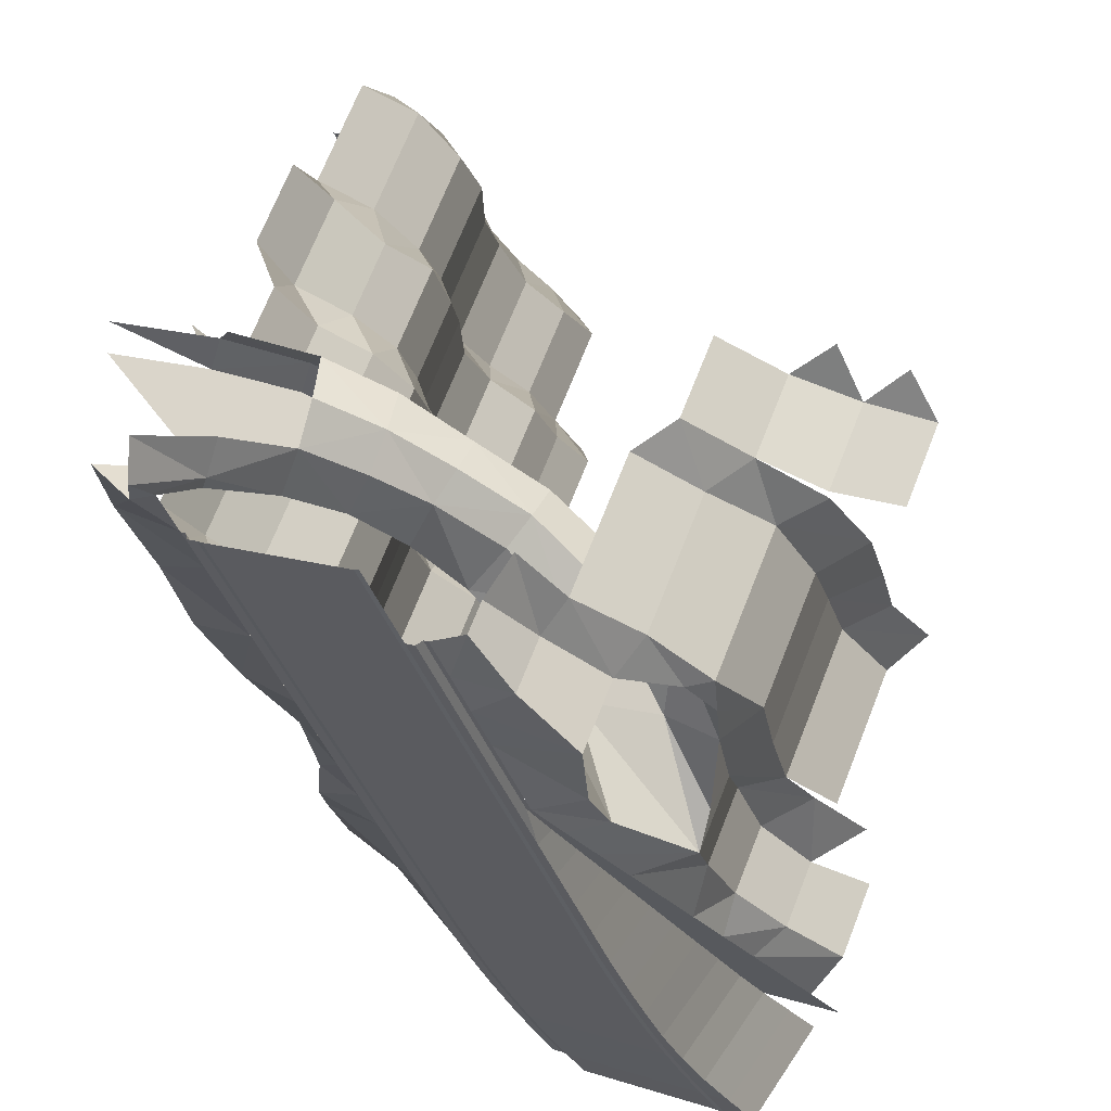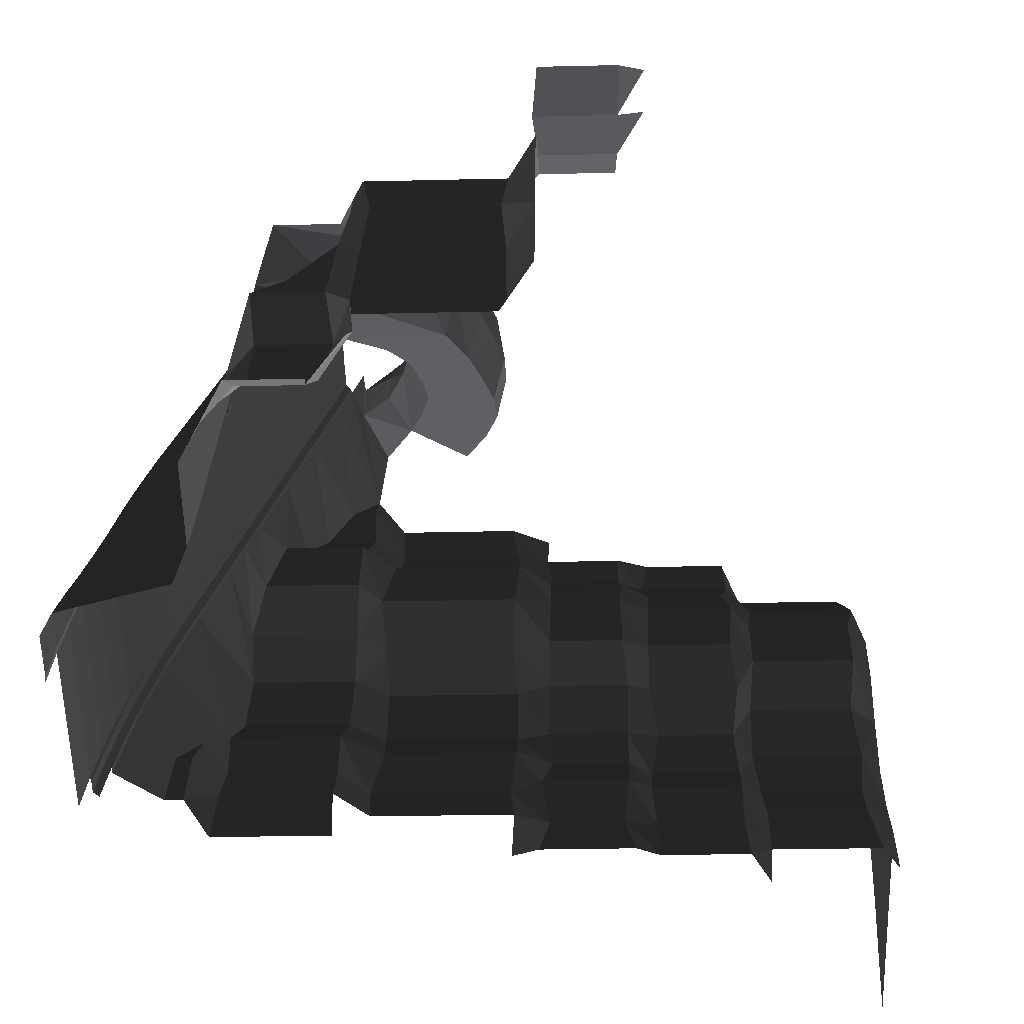
<metadata>
{"format":"obj","ext":"obj","renderer":"f3d","projection":"perspective","resolution":1024,"background":"white","views":[{"elev":70.5,"azim":21.6,"up":"+Z"},{"elev":-29.5,"azim":92.0,"up":"+Z"}]}
</metadata>
<code>
o O19CA5
v 91.87 1.3 -514.7
v 92.74 1.2 -514.2
v 88.74 2 -507.3
v 87.87 2.1 -507.8
v 84.74 3 -500.4
v 83.87 3.1 -500.9
v 80.74 4.2 -493.4
v 79.87 4.3 -493.9
v 76.74 5.6 -486.5
v 75.87 5.7 -487
v 72.74 7.2 -479.6
v 71.87 7.3 -480.1
v 68.74 9 -472.6
v 67.87 9.1 -473.1
v 52.74 17 -444.9
v 51.87 17.1 -445.4
v 36.74 25 -417.2
v 35.87 25.1 -417.7
v 20.74 33 -389.5
v 19.87 33.1 -390
v 47.58 33.1 -374
v 46.72 33 -374.5
v 62.72 25 -402.2
v 63.58 25.1 -401.7
v 78.72 17 -429.9
v 79.58 17.1 -429.4
v 94.72 9 -457.6
v 95.58 9.1 -457.1
v 98.72 7.2 -464.6
v 99.58 7.3 -464.1
v 102.7 5.6 -471.5
v 103.6 5.7 -471
v 106.7 4.2 -478.4
v 107.6 4.3 -477.9
v 110.7 3 -485.4
v 111.6 3.1 -484.9
v 114.7 2 -492.3
v 115.6 2.1 -491.8
v 118.7 1.2 -499.2
v 119.6 1.3 -498.7
v 122.7 0.6 -506.1
v 123.6 0.7 -505.6
v 126.7 0.2 -513.1
v 127.6 0.3 -512.6
v 134.1 0.3 -508.8
v 129.2 0.7 -502.4
v 123.9 1.3 -496.2
v 118.6 2.1 -490
v 113.7 3.1 -483.6
v 109.3 4.3 -476.9
v 105.3 5.7 -470
v 101.3 7.3 -463.1
v 97.32 9.1 -456.1
v 81.32 17.1 -428.4
v 65.32 25.1 -400.7
v 57.32 29.1 -386.9
v 55.58 29.1 -387.9
v 90.14 1.3 -515.7
v 86.14 2.1 -508.8
v 82.14 3.1 -501.9
v 78.14 4.3 -494.9
v 74.14 5.7 -488
v 71.87 7.3 -480.1
v 70.14 7.3 -481.1
v 66.14 9.1 -474.1
v 51.87 17.1 -445.4
v 50.14 17.1 -446.4
v 34.14 25.1 -418.7
v 18.14 33.1 -391
v 46.21 23.05 -421
v 44.69 25.05 -412.6
v 44.27 25.05 -412.9
v 45.73 23.05 -421.3
v 42.75 27.05 -404.5
v 42.34 27.05 -404.8
v 40.72 29.05 -396.4
v 40.3 29.05 -396.7
v 38.27 31.05 -388.6
v 37.84 31.05 -388.9
v 99.23 1.25 -510.5
v 95.24 2.05 -503.5
v 94.8 2.05 -503.8
v 98.79 1.25 -510.7
v 91.81 3.05 -496.3
v 91.35 3.05 -496.5
v 89.18 4.25 -488.6
v 88.74 4.25 -488.8
v 87.26 5.65 -480.4
v 86.81 5.65 -480.7
v 85.77 7.25 -472.1
v 85.31 7.25 -472.3
v 91.63 2.05 -505.6
v 87.27 3.05 -498.9
v 86.85 3.05 -499.1
v 91.2 2.05 -505.9
v 96.14 1.25 -512.3
v 96.58 1.25 -512
v 96.74 0.6 -521.1
v 13.31 140 -451.8
v -9.662 140 -467.5
v -6.472 140 -478.7
v 17.73 140 -461.7
v -4.561 140 -489.7
v 18.92 140 -472.7
v -3.547 140 -500.7
v 21.52 140 -484
v -3.912 140 -512.3
v 27.65 140 -494.1
v -4.164 140 -522.8
v 34.97 140 -502.1
v 39.45 116.5 -499.3
v 31.43 116.1 -492.1
v 31.43 135.2 -492.1
v 39.45 135 -499.3
v 25.51 115.2 -482.3
v 25.51 136.3 -482.3
v 23.4 115.4 -471.2
v 23.4 134.9 -471.2
v 22.45 116.4 -460.3
v 22.45 136.3 -460.3
v 18.62 116.3 -450.6
v 18.62 136.1 -450.6
v 9.944 117.2 -442.7
v 9.944 137.9 -442.7
v 0.243 115.6 -435.7
v 0.243 136 -435.7
v 46.59 74.99 -496
v 39.05 77.02 -489.1
v 39.05 91.24 -489.1
v 46.63 91 -495.9
v 32.62 76.22 -480
v 32.62 91.21 -480
v 31 76.05 -469.1
v 31 91.41 -469.1
v 31.11 76.31 -459.4
v 31.11 90.68 -459.4
v 28.6 76.63 -449.2
v 28.6 90.25 -449.2
v 20.91 76.52 -441.6
v 20.91 90.82 -441.6
v 11.23 76.49 -436.2
v 11.23 90.18 -436.2
v 3.753 75.67 -427
v 3.753 90.52 -427
v 42.52 95.21 -495.5
v 33.23 95.53 -489
v 33.23 112.2 -489
v 42.52 111.9 -495.5
v 28.5 97.25 -478.9
v 28.5 111.5 -478.9
v 27.3 95.68 -468.3
v 27.3 112.8 -468.3
v 26.42 95.72 -458.3
v 26.42 111.8 -458.3
v 22.88 95.99 -448.5
v 22.88 112.5 -448.5
v 14.73 96.26 -441.4
v 14.73 111.1 -441.4
v 4.786 95.09 -434.6
v 4.786 112.8 -434.6
v -2.015 96.58 -425.5
v -2.015 112.4 -425.5
v 52.26 44.03 -500.4
v 47.18 45.9 -490.3
v 47.18 70.43 -490.3
v 52.26 69.49 -500.4
v 38.37 45.4 -483.6
v 38.37 70.41 -483.6
v 35.08 45.62 -472.7
v 35.08 70.28 -472.7
v 34.94 44.67 -462.8
v 34.94 69.39 -462.8
v 35.06 43.58 -452.1
v 35.06 69.7 -452.1
v 30.48 45.81 -442.3
v 30.48 70.54 -442.3
v 19.36 45.77 -437.2
v 19.36 70.4 -437.2
v 10.46 45.86 -429.6
v 10.46 69.67 -429.6
v 3.852 45.16 -419.4
v 3.852 68.26 -419.4
v 57.77 18.69 -498.1
v 52.45 17.96 -489
v 52.45 38.21 -489
v 57.77 38.57 -498.1
v 43.63 19.22 -482.6
v 43.63 38.91 -482.6
v 40.08 19.85 -471.9
v 40.08 39.33 -471.9
v 39.68 19.13 -461.4
v 39.68 39.49 -461.4
v 39.8 21.29 -450.8
v 39.8 39.36 -450.8
v 35.74 24.43 -440.2
v 35.74 39.64 -440.2
v 24.63 27.25 -435.1
v 24.63 39.23 -435.1
v 15.46 30.52 -427.8
v 15.46 40.14 -427.8
v 8.852 34.8 -417.5
v 8.852 39.29 -417.5
v -0.035 39.28 -409.9
v 46.63 91 -495.9
v 30.48 45.81 -442.3
v 35.06 43.58 -452.1
v 47.18 45.9 -490.3
v -3.808 75.74 -418.2
v 30.48 70.54 -442.3
v 35.06 69.7 -452.1
v 47.18 70.43 -490.3
v 4.297 140 -444.1
v 7.676 36.24 -385.8
v 6.206 41.83 -379.9
v 17.35 42.6 -388.8
v 7.066 35.95 -391.8
v 16.29 42.26 -393.2
v 13.34 46.91 -399.7
v -2.453 40.65 -396.9
v 17.82 47.51 -383
v 29.1 51.19 -386
v 28.43 58.65 -383.3
v 40.26 59.14 -386.4
v 26.46 66.1 -385.3
v 12.59 63.28 -381.6
v 23.38 67.52 -393.5
v 39.12 66.2 -388.7
v 52.33 64.27 -392.3
v 50.09 66.05 -400.6
v 65.55 62.45 -395.8
v 64.87 56.64 -393
v 79.19 57.44 -399.5
v 77.64 59.57 -408
v 91.31 50.53 -402.7
v 88.09 45.64 -399.2
v 95.68 41.54 -399.7
v 85.37 38.25 -397.4
v 81.51 40.75 -398
v 85.37 25.43 -397.4
v 78.27 34.49 -403.9
v 87.52 23 -412.5
v 76.99 34.23 -408.8
v 91.38 23.36 -422.4
v 79.1 39.01 -419.4
v 105.8 24.9 -426.9
v 92.83 42.5 -421.4
v 105 31.44 -423.7
v 102.8 39.98 -414.6
v 90.52 52.67 -411.5
v 101.3 41.87 -406.5
v 74.71 57.95 -416.2
v 69.47 46.32 -415.8
v 69.1 39.9 -405.7
v 73.96 46.25 -398.1
v 77.22 51.85 -396.3
v 62.9 50.83 -395.1
v 50.4 52.23 -391.7
v 58.86 44.91 -403
v 58.42 49.89 -411.8
v 61.06 61.61 -412.5
v 64.14 64.03 -404.4
v 47.85 63.67 -409
v 45.91 51.7 -408.5
v 48.16 47.32 -400.1
v 37.85 47.82 -397.3
v 35.61 51.98 -405.7
v 34.64 65.41 -405.5
v 36.88 67.67 -397.1
v 21.98 65.54 -402.1
v 24.62 49.96 -402.8
v 27.7 45.93 -394.6
v 8.104 62.59 -398.3
v -6.97 57.7 -394.3
v -6.177 59.62 -385.6
v 9.659 64.84 -389.8
v 40.09 52.09 -389
v 52.01 58.25 -389.6
v 44.88 136.8 -509.2
v 44.88 116.6 -509.2
v 53.56 112.4 -513.5
v 53.56 96.27 -513.5
v 47.22 95.93 -504.8
v 47.22 111.8 -504.8
v 61.67 70.45 -508.8
v 61.67 44.97 -508.8
v 59.3 91.8 -514.5
v 59.3 74.75 -514.5
v 51.53 76.5 -506.3
v 51.53 90.04 -506.3
v 73.6 13.69 -510.2
v 73.6 10.31 -510.2
v 69.9 11.17 -500.8
v 69.9 14.1 -500.8
v 61.65 14.74 -494
v 66.6 18.73 -506.4
v 66.6 38.74 -506.4
v 73.37 39.57 -517.1
v 73.37 18.48 -517.1
v 41.19 140 -511.7
v 57.77 38.57 -498.1
v 68 70.21 -519.2
v 57.77 18.69 -498.1
v 52.45 17.96 -489
v 47.22 95.93 -504.8
v 51.06 115.9 -518
v 47.22 111.8 -504.8
v 133.3 25.6 -462.6
v 133.3 39.2 -462.6
v 122.7 37.71 -457.1
v 122.7 25.73 -457.1
v 112.8 38.63 -450
v 112.8 26.34 -450
v 107.3 40.41 -438.9
v 107.3 26.46 -438.9
v 105.8 38.44 -426.9
v 75.66 69.54 -386.9
v 75.66 44.44 -386.9
v 88.11 44.79 -391.9
v 88.11 69.47 -391.9
v 99.76 43.77 -398.3
v 99.76 70.67 -398.3
v 107.6 46.02 -409.8
v 107.6 69.71 -409.8
v 110.6 44.77 -422.1
v 110.6 70.72 -422.1
v 114.1 43.74 -434.4
v 114.1 70.93 -434.4
v 123.4 45.14 -443.6
v 123.4 69.97 -443.6
v 117.6 76.44 -386.8
v 117.6 91.11 -386.8
v 105.8 90.98 -388.9
v 105.8 75.28 -388.9
v 93.59 90.97 -388.5
v 93.59 76.1 -388.5
v 81.14 90.68 -383.5
v 81.14 76.06 -383.5
v 73.26 29.03 -392.1
v 73.26 38.78 -392.1
v 64.13 38.73 -384.8
v 64.13 32.89 -384.8
v 99.07 96 -383
v 110.9 96 -382.7
v 66.53 45.75 -379.7
v 114.1 43.74 -434.4
v 119.7 45 -444.6
v 129.5 45 -451.7
v 106.1 76 -393.3
v 114.2 76 -404.8
v 117.5 76 -416.9
v 120.5 76 -429
v 127.8 76 -436.7
v 130.6 20 -473.9
v 124.9 20 -467.9
v 119.2 20 -462
v 113.4 20 -456.1
v 107.7 20 -450.1
v 102 20 -444.2
v 96.24 20 -438.3
v 90.51 20 -432.4
v 84.78 20 -426.4
v 79.05 20.1 -420.5
v 75.05 22.1 -413.6
v 71.05 24.1 -406.6
v 67.05 26.1 -399.7
v 63.05 28.1 -392.8
v 59.05 30.1 -385.9
v 7.065 35.95 -391.8
v 16.41 34.1 -392
v 12.41 36.1 -385.1
v 20.41 32.1 -398.9
v 24.41 30.1 -405.9
v 28.41 28.1 -412.8
v 36.41 24.1 -426.6
v 40.41 22.1 -433.6
v 44.41 20.1 -440.5
v 48.41 18.1 -447.4
v 52.41 16.1 -454.4
v 56.41 14.1 -461.3
v 60.41 12.1 -468.2
v 64.41 10.1 -475.1
v 68.41 8.3 -482.1
v 61.65 14.74 -494
v 72.41 6.7 -489
v 76.41 5.3 -495.9
v 80.41 4.1 -502.9
v 84.41 3.1 -509.8
v 91.12 17.64 -443.6
v 91.19 17.88 -443.6
v 90.35 17.88 -442.1
v 90.28 17.64 -442.1
v 90.69 16.12 -443.8
v 90.76 16.35 -443.8
v 89.92 16.36 -442.4
v 89.85 16.11 -442.4
v 91.33 18.4 -443.5
v 91.4 18.64 -443.4
v 90.56 18.64 -442
v 90.5 18.41 -442
v 90.48 15.37 -444
v 90.55 15.6 -443.9
v 89.71 15.6 -442.5
v 89.64 15.36 -442.5
v 91.55 19.15 -443.4
v 91.61 19.39 -443.3
v 90.78 19.4 -441.9
v 90.71 19.16 -441.9
v 90.91 16.88 -443.7
v 90.97 17.12 -443.7
v 90.13 17.11 -442.2
v 90.06 16.87 -442.3
v 91.76 19.92 -443.2
v 91.83 20.16 -443.2
v 90.99 20.15 -441.7
v 90.92 19.92 -441.8
v 90.88 20.35 -441.4
v 89.33 14.84 -442.3
v 89.28 14.85 -442.5
v 90.87 20.49 -441.6
v 89.5 14.86 -442.6
v 91.05 20.35 -441.7
v 91.42 20.4 -441.5
v 91.39 20.59 -441.3
v 91.26 20.4 -441.2
v 91.73 20.08 -441.1
v 91.53 20 -441
v 91.69 20 -441.3
v 91.88 20.35 -443.2
v 90.34 14.86 -444.1
v 90.28 14.86 -444.3
v 91.87 20.49 -443.4
v 90.5 14.86 -444.3
v 92.05 20.35 -443.4
v 92.52 20.4 -443.2
v 92.48 20.59 -443
v 92.35 20.4 -442.9
v 92.84 20.08 -442.8
v 92.64 20 -442.7
v 92.8 20 -443
v 17.27 34.1 -391.5
v 33.27 26.1 -419.2
v 34.14 25.1 -418.7
v 32.41 26.1 -419.7
v 49.27 18.1 -446.9
v 50.14 17.1 -446.4
v 65.27 10.1 -474.6
v 69.27 8.3 -481.6
v 73.27 6.7 -488.5
v 77.27 5.3 -495.4
v 81.27 4.1 -502.4
v 85.27 3.1 -509.3
v 89.27 2.3 -516.2
v 90.14 1.3 -515.7
v 58.18 30.1 -386.4
v 61.32 27.1 -393.8
v 62.18 28.1 -393.3
v 66.18 26.1 -400.2
v 69.32 23.1 -407.6
v 70.18 24.1 -407.1
v 74.18 22.1 -414.1
v 75.05 22.1 -413.6
v 73.32 21.1 -414.6
v 77.32 19.1 -421.5
v 78.18 20.1 -421
v 79.05 20.1 -420.5
v 78.18 20.1 -421
v 82.61 20 -427.7
v 87.05 20 -434.4
v 85.32 15.1 -435.4
v 89.32 13.1 -442.3
v 91.48 20 -441
v 95.91 20 -447.7
v 93.32 11.1 -449.2
v 100.3 20 -454.4
v 104.8 20 -461.1
v 105.3 5.7 -470
v 109.2 20 -467.8
v 113.6 20 -474.4
v 118.1 20 -481.1
v 122.9 20 -487.5
v 136.4 20 -479.8
v 128.2 20 -493.7
v 133.5 20 -499.9
g group00019CA5
f 1 2 3 4
f 4 3 5 6
f 6 5 7 8
f 8 7 9 10
f 10 9 11 12
f 12 11 13 14
f 14 13 15 16
f 16 15 17 18
f 18 17 19 20
f 21 22 23 24
f 24 23 25 26
f 26 25 27 28
f 28 27 29 30
f 30 29 31 32
f 32 31 33 34
f 34 33 35 36
f 36 35 37 38
f 38 37 39 40
f 40 39 41 42
f 42 41 43 44
f 44 45 46 42
f 42 46 47 40
f 40 47 48 38
f 38 48 49 36
f 36 49 50 34
f 34 50 51 32
f 32 51 52 30
f 30 52 53 28
f 28 53 54 26
f 26 54 55 24
f 24 55 56 57
f 58 1 4 59
f 59 4 6 60
f 60 6 8 61
f 61 8 10 62
f 62 10 63 64
f 64 63 14 65
f 65 14 66 67
f 67 66 18 68
f 68 18 20 69
f 70 71 72 73
f 72 71 74 75
f 75 74 76 77
f 77 76 78 79
f 80 81 82 83
f 82 81 84 85
f 85 84 86 87
f 87 86 88 89
f 89 88 90 91
f 92 93 94 95
f 92 95 96 97
f 98 41 39 2
f 2 39 37 3
f 3 37 35 5
f 5 35 33 7
f 7 33 31 9
f 9 31 29 11
f 11 29 27 13
f 13 27 25 15
f 15 25 23 17
f 17 23 22 19
f 99 100 101 102
f 102 101 103 104
f 104 103 105 106
f 106 105 107 108
f 108 107 109 110
f 111 112 113 114
f 113 112 115 116
f 116 115 117 118
f 118 117 119 120
f 120 119 121 122
f 122 121 123 124
f 124 123 125 126
f 127 128 129 130
f 129 128 131 132
f 132 131 133 134
f 134 133 135 136
f 136 135 137 138
f 138 137 139 140
f 140 139 141 142
f 142 141 143 144
f 145 146 147 148
f 147 146 149 150
f 150 149 151 152
f 152 151 153 154
f 154 153 155 156
f 156 155 157 158
f 158 157 159 160
f 160 159 161 162
f 163 164 165 166
f 165 164 167 168
f 168 167 169 170
f 170 169 171 172
f 172 171 173 174
f 174 173 175 176
f 176 175 177 178
f 178 177 179 180
f 180 179 181 182
f 183 184 185 186
f 185 184 187 188
f 188 187 189 190
f 190 189 191 192
f 192 191 193 194
f 194 193 195 196
f 196 195 197 198
f 198 197 199 200
f 200 199 201 202
f 202 201 203
f 144 161 159
f 144 159 142
f 142 159 157
f 142 157 140
f 140 157 155
f 140 155 138
f 138 155 153
f 138 153 136
f 136 153 151
f 136 151 134
f 134 151 149
f 134 149 132
f 132 149 146
f 132 146 129
f 129 146 145
f 129 145 204
f 203 181 202
f 202 181 179
f 202 179 200
f 200 179 177
f 200 177 198
f 198 177 205
f 198 205 196
f 196 205 206
f 196 206 194
f 194 206 192
f 192 206 171
f 192 171 190
f 190 171 169
f 190 169 167
f 190 167 188
f 188 167 207
f 188 207 185
f 185 207 163
f 185 163 186
f 182 208 143
f 182 143 180
f 180 143 141
f 180 141 178
f 178 141 139
f 178 139 209
f 209 139 137
f 209 137 210
f 210 137 135
f 210 135 172
f 172 135 133
f 172 133 170
f 170 133 131
f 170 131 168
f 168 131 128
f 168 128 211
f 211 128 127
f 211 127 166
f 162 125 160
f 160 125 123
f 160 123 158
f 158 123 121
f 158 121 156
f 156 121 119
f 156 119 154
f 154 119 152
f 152 119 117
f 152 117 150
f 150 117 115
f 150 115 147
f 147 115 112
f 147 112 111
f 147 111 148
f 114 113 110
f 110 113 108
f 108 113 116
f 108 116 106
f 106 116 104
f 104 116 118
f 104 118 120
f 104 120 102
f 102 120 122
f 102 122 99
f 99 122 124
f 99 124 212
f 212 124 126
f 213 214 215
f 213 215 216
f 216 215 217
f 216 217 218
f 216 218 219
f 214 220 215
f 215 220 221
f 221 222 223
f 223 222 224
f 224 225 226
f 224 226 227
f 224 227 223
f 223 227 228
f 228 227 229
f 228 229 230
f 228 230 231
f 231 230 232
f 232 230 233
f 232 233 234
f 232 234 235
f 235 234 236
f 235 236 237
f 235 237 238
f 238 237 239
f 238 239 240
f 240 239 241
f 240 241 242
f 242 241 243
f 242 243 244
f 244 243 245
f 244 245 246
f 246 245 247
f 246 247 248
f 246 248 249
f 249 248 250
f 249 250 234
f 234 250 236
f 249 234 233
f 249 233 251
f 249 251 246
f 246 251 244
f 244 251 252
f 244 252 242
f 242 252 253
f 242 253 240
f 240 253 254
f 240 254 238
f 238 254 255
f 238 255 235
f 235 255 232
f 232 255 231
f 231 255 254
f 231 254 256
f 231 256 257
f 257 256 258
f 258 256 254
f 258 254 253
f 258 253 259
f 259 253 252
f 259 252 260
f 260 252 251
f 260 251 233
f 260 233 261
f 261 233 230
f 261 230 229
f 261 229 260
f 260 229 262
f 260 262 263
f 260 263 259
f 259 263 264
f 259 264 258
f 258 264 257
f 257 264 265
f 265 264 266
f 266 264 263
f 266 263 262
f 266 262 267
f 267 262 229
f 267 229 268
f 268 229 227
f 268 227 226
f 268 226 267
f 267 226 269
f 267 269 266
f 266 269 270
f 266 270 271
f 266 271 265
f 265 271 221
f 221 271 215
f 215 271 217
f 217 271 218
f 218 271 270
f 218 270 269
f 218 269 272
f 218 272 273
f 274 272 275
f 225 275 226
f 226 275 272
f 226 272 269
f 221 276 265
f 265 276 257
f 257 276 223
f 223 276 221
f 257 277 231
f 231 277 228
f 228 277 223
f 223 277 257
f 278 279 111 114
f 280 281 282 283
f 283 282 145 148
f 284 285 163 166
f 286 287 288 289
f 289 288 127 130
f 290 291 292 293
f 293 292 294
f 295 183 186 296
f 295 296 297 298
f 299 278 110
f 110 278 114
f 163 285 300
f 300 285 296
f 287 301 284
f 287 284 288
f 288 284 166
f 288 166 127
f 298 290 295
f 295 290 293
f 295 293 294
f 295 294 302
f 302 294 303
f 281 286 289
f 281 289 304
f 304 289 130
f 304 130 145
f 305 280 279
f 279 280 306
f 279 306 148
f 279 148 111
f 307 308 309 310
f 310 309 311 312
f 312 311 313 314
f 314 313 315 245
f 245 315 247
f 247 315 248
f 316 317 318 319
f 319 318 320 321
f 321 320 322 323
f 323 322 324 325
f 325 324 326 327
f 327 326 328 329
f 330 331 332 333
f 333 332 334 335
f 335 334 336 337
f 338 239 237 339
f 338 339 340 341
f 342 334 332
f 343 332 331
f 344 340 339
f 344 339 317
f 317 339 237
f 317 237 318
f 318 237 236
f 318 236 320
f 320 236 250
f 320 250 322
f 322 250 248
f 322 248 324
f 324 248 315
f 324 315 345
f 345 315 313
f 345 313 346
f 346 313 311
f 346 311 309
f 346 309 347
f 337 316 319
f 337 319 335
f 335 319 321
f 335 321 348
f 348 321 349
f 349 321 323
f 349 323 350
f 350 323 325
f 350 325 351
f 351 325 327
f 351 327 352
f 352 327 329
f 307 308 309 310
f 310 309 311 312
f 312 311 313 314
f 314 313 315 245
f 245 315 247
f 340 341 338 339
f 339 338 239 237
f 237 239 238
f 238 239 240
f 240 239 241
f 240 241 242
f 242 241 243
f 242 243 244
f 244 243 245
f 244 245 246
f 246 245 247
f 213 214 215
f 213 215 216
f 216 215 217
f 216 217 218
f 216 218 219
f 203 181 202
f 203 202 201
f 201 202 200 199
f 199 200 198 197
f 197 198 196 195
f 195 196 194 193
f 193 194 192 191
f 191 192 190 189
f 189 190 188 187
f 187 188 185 184
f 184 185 186 183
f 290 291 292 293
f 293 292 294
f 293 294 295
f 295 294 302
f 302 294 303
f 353 307 354
f 354 307 355
f 355 307 310
f 355 310 356
f 356 310 312
f 356 312 357
f 357 312 314
f 357 314 358
f 358 314 359
f 359 314 245
f 359 245 360
f 360 245 243
f 360 243 361
f 361 243 362
f 362 243 241
f 362 241 363
f 363 241 364
f 364 241 239
f 364 239 365
f 365 239 338
f 365 338 366
f 366 338 341
f 366 341 367
f 219 203 368
f 368 203 369
f 368 369 370
f 368 370 213
f 371 369 203
f 371 203 201
f 371 201 372
f 372 201 373
f 373 201 199
f 373 199 197
f 373 197 374
f 374 197 195
f 374 195 375
f 375 195 376
f 376 195 193
f 376 193 377
f 377 193 191
f 377 191 378
f 378 191 189
f 378 189 379
f 379 189 380
f 380 189 187
f 380 187 303
f 380 303 381
f 381 303 382
f 382 303 383
f 382 383 384
f 384 383 385
f 385 383 292
f 385 292 386
f 386 292 291
f 386 291 387
f 388 389 390 391
f 392 393 394 395
f 396 397 398 399
f 400 401 402 403
f 404 405 406 407
f 408 409 410 411
f 412 413 414 415
f 416 417 418 419
f 419 418 420 421
f 419 421 422 423
f 419 423 424 416
f 424 423 425 426
f 425 423 422 427
f 427 422 424 426
f 428 429 430 431
f 431 430 432 433
f 431 433 434 435
f 431 435 436 428
f 436 435 437 438
f 437 435 434 439
f 439 434 436 438
f 69 440 441 442
f 441 440 369 443
f 441 443 377 444
f 441 444 445 442
f 445 444 446 65
f 446 444 377 381
f 446 381 382 447
f 446 447 64 65
f 64 447 448 62
f 448 447 382 384
f 448 384 385 449
f 448 449 61 62
f 61 449 450 60
f 450 449 385 386
f 450 386 387 451
f 450 451 59 60
f 59 451 452 453
f 454 56 455 456
f 454 456 366 367
f 366 456 457 365
f 457 456 455 55
f 457 55 458 459
f 457 459 364 365
f 364 459 460 461
f 460 459 458 462
f 460 462 463 464
f 460 464 465 461
f 463 54 466
f 466 54 467
f 466 467 361 362
f 361 467 468 360
f 468 467 54 469
f 468 469 470 471
f 468 471 359 360
f 359 471 472 358
f 472 471 470 473
f 472 473 53 474
f 472 474 357 358
f 357 474 475 356
f 475 474 53 52
f 475 52 476 477
f 475 477 355 356
f 355 477 478 354
f 478 477 476 50
f 478 50 49 479
f 478 479 353 354
f 353 479 480 481
f 480 479 49 48
f 480 48 47 482
f 483 482 47 46

</code>
